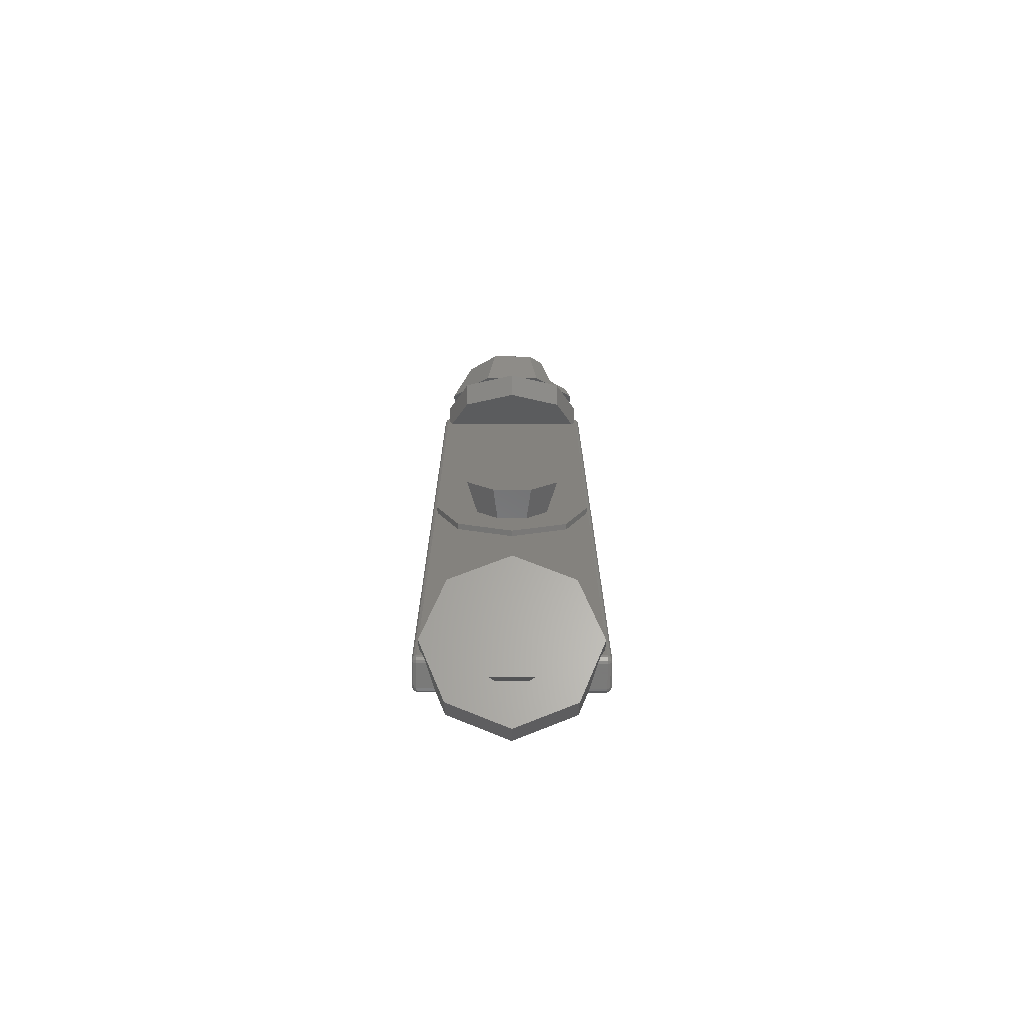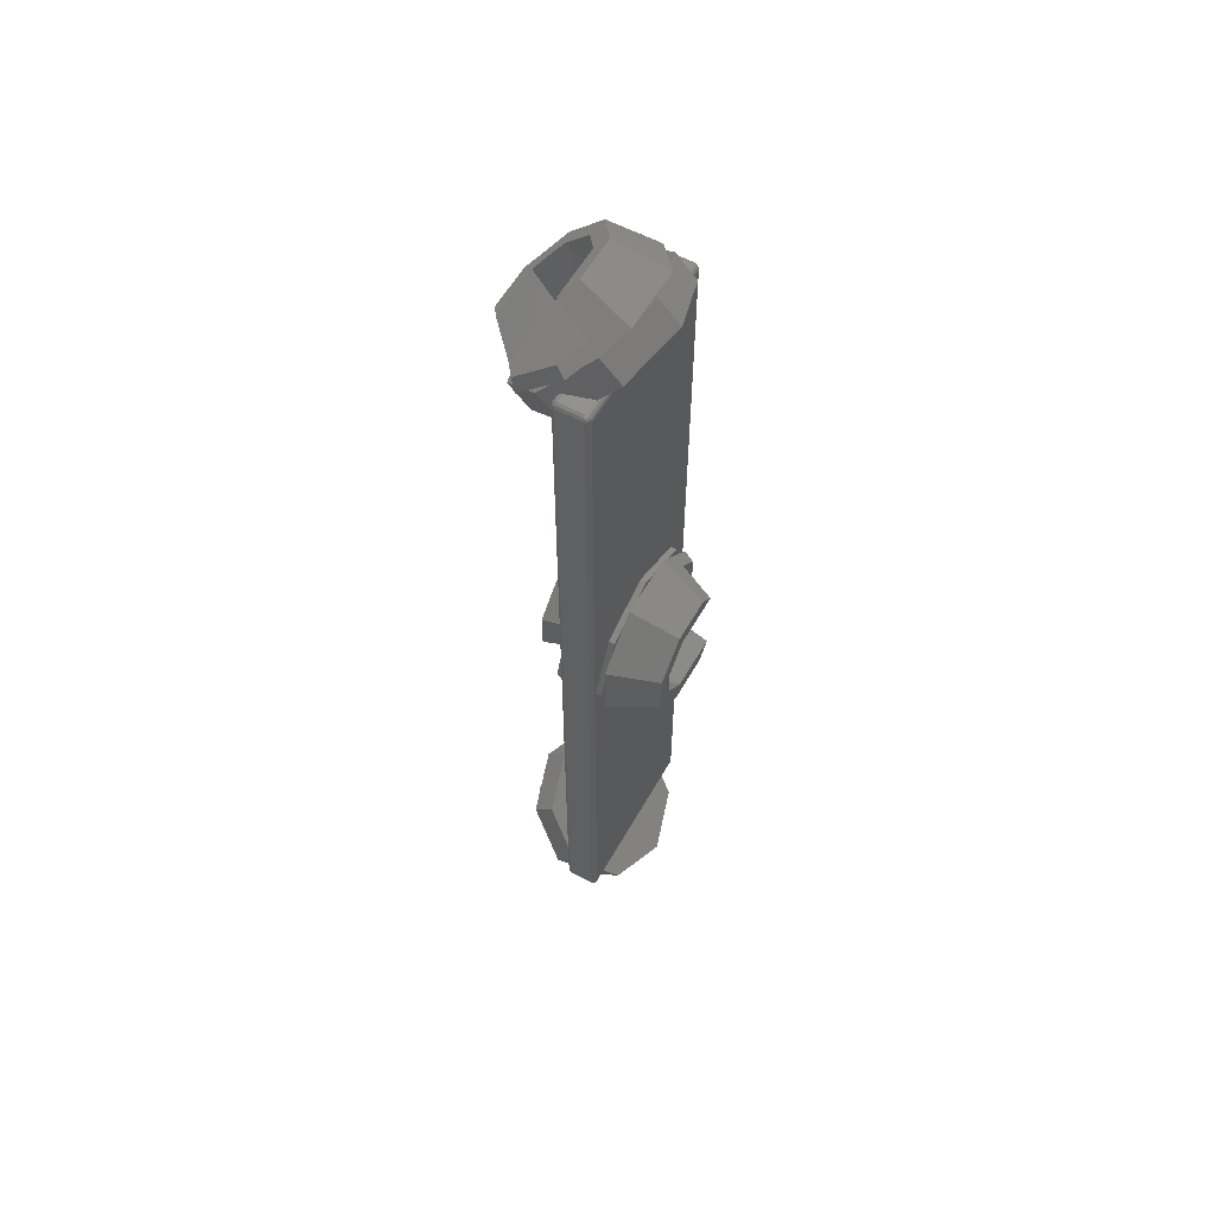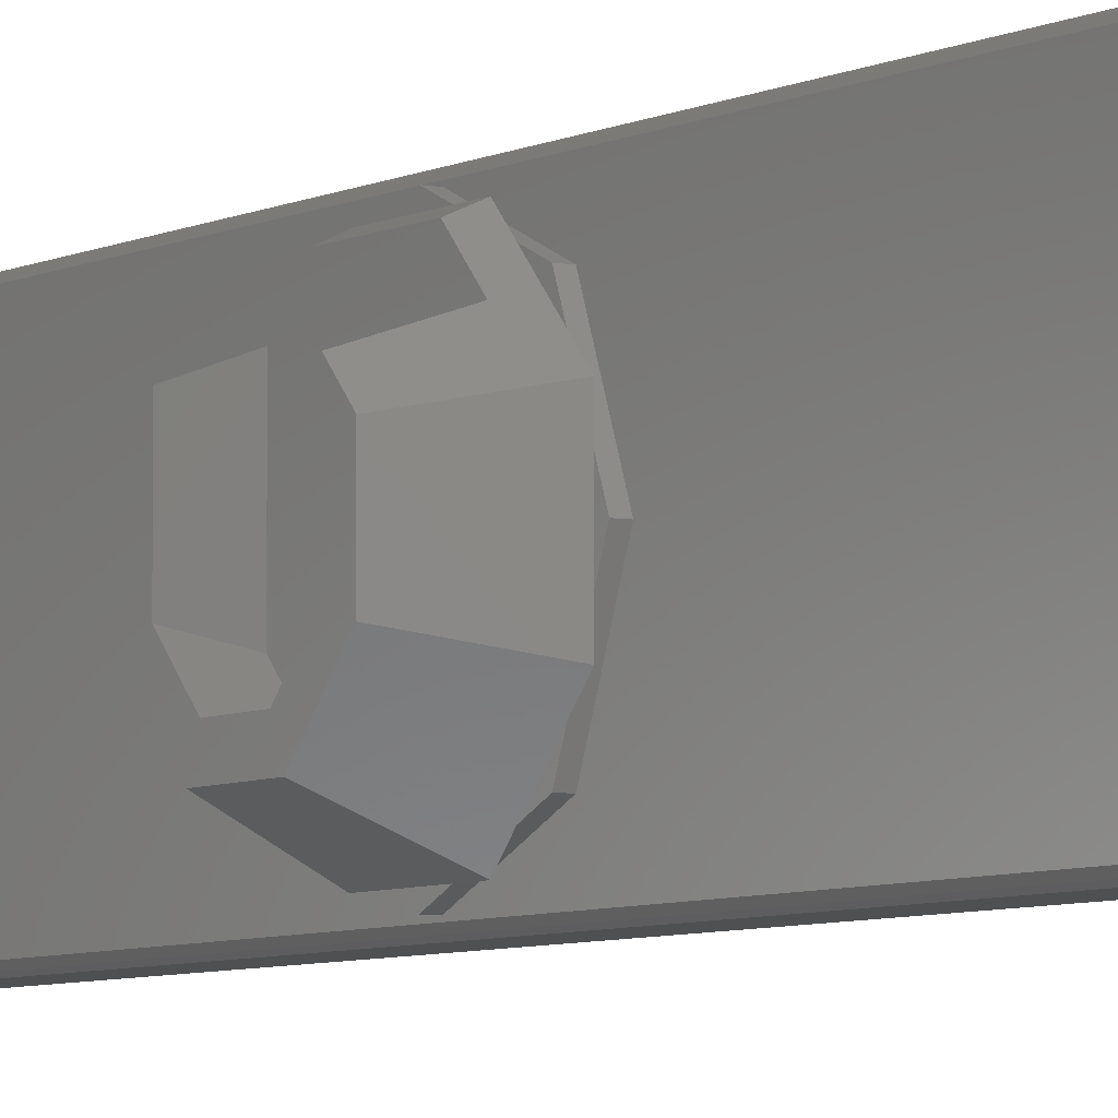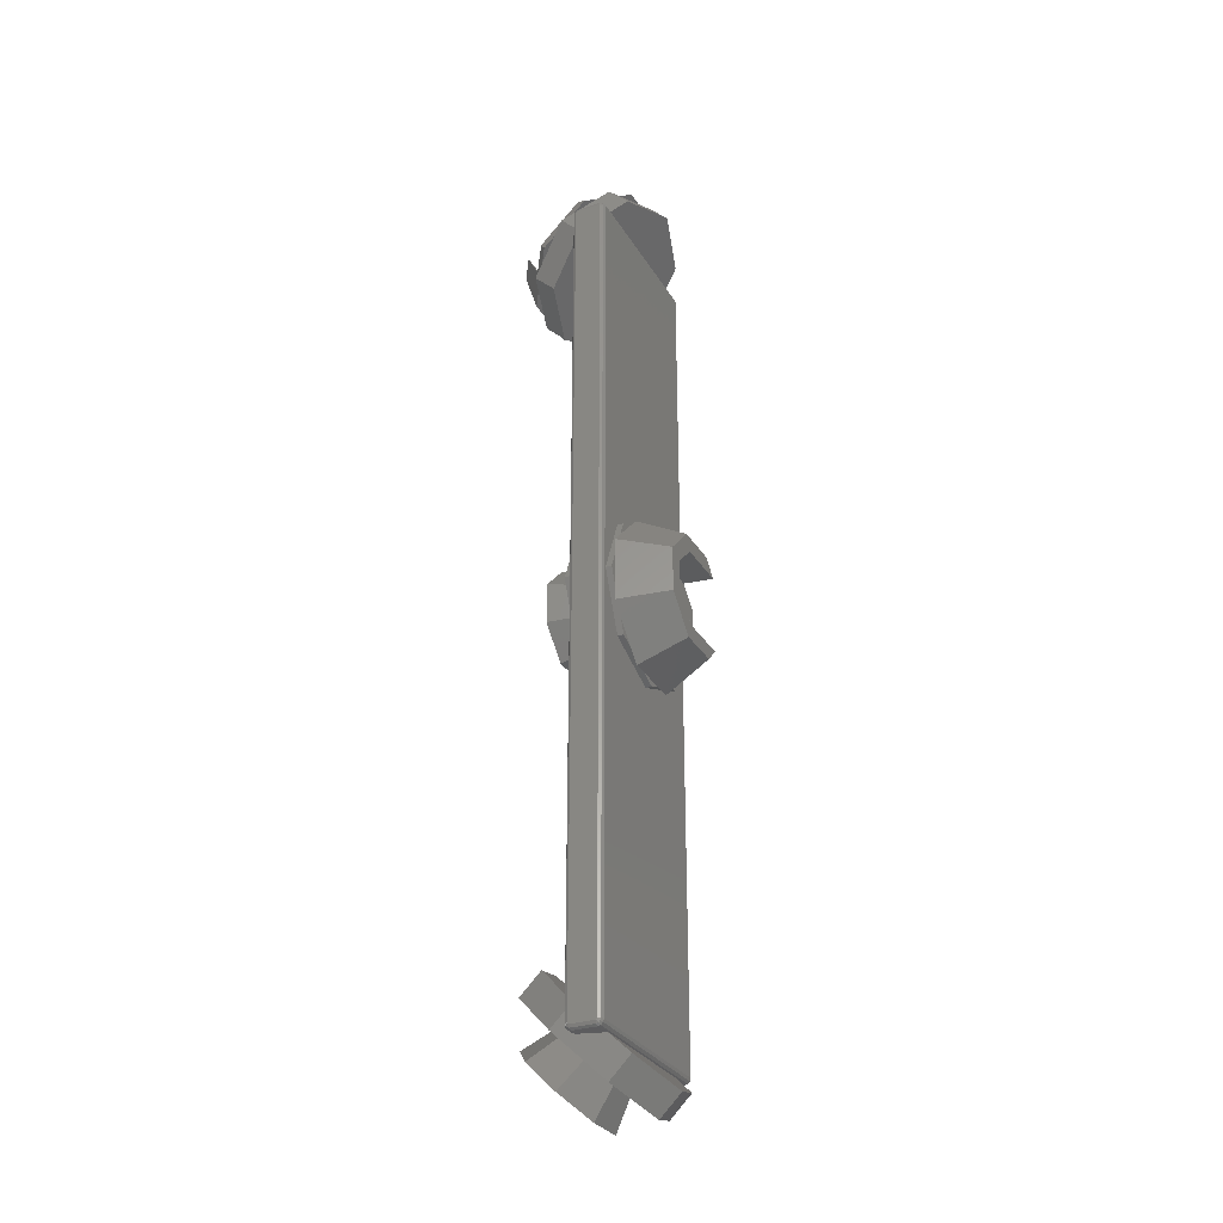
<metadata>
{"format":"stl","ext":"stl","renderer":"f3d","projection":"perspective","resolution":1024,"background":"white","views":[{"elev":-72.7,"azim":89.8,"up":"+Y"},{"elev":58.7,"azim":-150.5,"up":"+Y"},{"elev":-5.3,"azim":-30.9,"up":"+Z"},{"elev":-30.3,"azim":-154.1,"up":"+Y"}]}
</metadata>
<code>
# stl→obj: 308 verts, 612 faces
v -55.4 -38 -0.6606
v -52.21 -39.05 2.157
v -54.06 -36.66 1.234
v -53.93 -40.77 -0.2779
v -52.21 -39.05 -6.157
v -52.17 -34.76 -5.234
v -49.78 -36.61 -6.157
v -54.06 -36.66 -5.234
v -50.83 -33.42 -3.339
v -48.05 -34.89 -3.722
v -48.05 -34.89 -0.2779
v -49.78 -36.61 2.157
v -53.93 -40.77 -3.722
v -55.4 -38 -3.339
v -52.17 -34.76 1.234
v -53.12 -35.71 5
v -56.62 -39.21 2.95
v -58.06 -40.66 -2
v -56.62 -39.21 -6.95
v -53.12 -35.71 -9
v -49.62 -32.21 2.95
v -50.83 -33.42 -0.6606
v -48.17 -30.76 -2
v -49.62 -32.21 -6.95
v -49.93 -28.99 -2
v -51.38 -30.44 -6.95
v -59.83 -38.89 -2
v -58.38 -37.44 -6.95
v -54.38 -33.44 -8.705
v -54.38 -34.45 -9
v -54.38 -33.44 4.705
v -51.38 -30.44 2.95
v -56.96 -36.02 -7.783
v -56.96 -36.02 3.783
v -58.38 -37.44 2.95
v -54.44 -35.8 -8.583
v -54.38 -35.56 -8.673
v -54.62 -35.98 -8.48
v -54.86 -36.05 -8.39
v -56.86 -36.05 -7.804
v -54.38 -34.45 5
v -54.38 -35.56 4.673
v -54.44 -35.8 4.583
v -54.62 -35.98 4.48
v -54.86 -36.05 4.39
v -56.86 -36.05 3.804
v -50.52 33.12 3.483
v -48.93 37.18 2.619
v -51.22 33.81 4.467
v -47.02 35.27 -0.08658
v -49.24 31.83 1.663
v -48.54 31.14 0.6788
v -53.55 41.8 -0.08658
v -57.69 40.28 -0.7136
v -57.69 40.28 0.6788
v -57.69 40.28 -3.286
v -53.55 41.8 -3.913
v -57.69 40.28 -4.679
v -55.42 39.4 -6.265
v -52.63 40.88 -5.222
v -56.99 39.59 -5.663
v -55.71 38.3 -7.483
v -54.18 38.16 -8.014
v -55.01 37.6 -8.467
v -56.62 39.21 -6.95
v -52.21 34.8 -8.467
v -53.12 35.71 -9
v -54.02 36.62 -8.467
v -58.06 40.66 -2
v -53.12 35.71 5
v -52.21 34.8 4.467
v -54.02 36.62 4.467
v -48.17 30.76 -2
v -48.54 31.14 -3.286
v -48.54 31.14 -0.7136
v -56.62 39.21 2.95
v -55.71 38.3 3.483
v -56.99 39.59 1.663
v -49.24 31.83 -5.663
v -49.62 32.21 -6.95
v -50.52 33.12 -7.483
v -49.62 32.21 2.95
v -48.54 31.14 -4.679
v -51.22 33.81 -8.467
v -55.01 37.6 4.467
v -51.64 39.89 2.619
v -47.02 35.27 -3.913
v -52.63 40.88 -0.6286
v -51.26 39.51 1.311
v -49.32 37.57 1.311
v -47.95 36.2 -0.6286
v -47.95 36.2 -5.222
v -49.42 33.4 -6.265
v -50.66 34.64 -8.014
v -53.66 37.64 2.241
v -55.42 39.4 -0.2433
v -49.42 33.4 -0.2433
v -51.18 35.16 2.241
v -54.38 35.56 -8.673
v -54.38 34.45 -9
v -54.44 35.8 -8.583
v -54.62 35.98 -8.48
v -54.86 36.05 -8.39
v -56.86 36.05 -7.804
v -58.38 37.44 -6.95
v -56.96 36.02 -7.783
v -54.44 35.8 4.583
v -54.38 35.56 4.673
v -54.62 35.98 4.48
v -54.86 36.05 4.39
v -58.38 37.44 2.95
v -56.86 36.05 3.804
v -56.96 36.02 3.783
v -54.38 34.45 5
v -59.83 38.89 -2
v -49.93 28.99 -2
v -54.38 33.44 -8.705
v -51.38 30.44 -6.95
v -54.38 33.44 4.705
v -51.38 30.44 2.95
v -53.86 -1.339 -5.234
v -50.86 -4.157 -3.722
v -53.86 -3.234 -3.339
v -50.86 -1.722 -6.157
v -50.86 4.157 -0.2779
v -53.86 3.234 -3.339
v -53.86 3.234 -0.6606
v -50.86 4.157 -3.722
v -53.86 1.339 1.234
v -50.86 1.722 2.157
v -50.86 1.722 -6.157
v -50.86 -1.722 2.157
v -50.86 -4.157 -0.2779
v -53.86 1.339 -5.234
v -53.86 -3.234 -0.6606
v -53.86 7 -2
v -53.86 4.95 2.95
v -53.86 0 5
v -53.86 -1.339 1.234
v -53.86 -4.95 2.95
v -53.86 -7 -2
v -53.86 4.95 -6.95
v -53.86 0 -9
v -53.86 -4.95 -6.95
v -54.38 4.95 2.95
v -54.38 0 5
v -54.38 0 -9
v -54.38 4.95 -6.95
v -54.38 7 -2
v -54.38 -7 -2
v -54.38 -4.95 2.95
v -54.38 -4.95 -6.95
v -61.86 -4.619 -3.913
v -57.86 -5.483 -5.663
v -57.86 -6.467 -4.679
v -61.86 -1.913 -6.619
v -57.86 -3.663 -7.483
v -57.86 -2.679 -8.467
v -57.86 6.467 -0.7136
v -61.86 4.619 -0.08658
v -57.86 6.467 0.6788
v -57.86 6.467 -3.286
v -61.86 4.619 -3.913
v -57.86 6.467 -4.679
v -57.86 3.663 3.483
v -58.84 2.491 4.014
v -57.86 2.679 4.467
v -58.84 4.241 2.265
v -57.86 5.483 1.663
v -61.86 3.311 1.222
v -57.86 4.95 2.95
v -57.86 0 5
v -57.86 1.286 4.467
v -57.86 -1.286 4.467
v -57.86 7 -2
v -57.86 -1.286 -8.467
v -57.86 1.286 -8.467
v -57.86 0 -9
v -57.86 -7 -2
v -57.86 -6.467 -0.7136
v -57.86 -6.467 -3.286
v -57.86 5.483 -5.663
v -57.86 4.95 -6.95
v -57.86 3.663 -7.483
v -57.86 -4.95 2.95
v -57.86 -3.663 3.483
v -57.86 -5.483 1.663
v -57.86 -4.95 -6.95
v -57.86 -6.467 0.6788
v -57.86 -2.679 4.467
v -57.86 2.679 -8.467
v -61.86 1.913 -6.619
v -61.86 -4.619 -0.08658
v -61.86 3.311 -3.371
v -61.86 1.371 -5.311
v -61.86 -1.371 -5.311
v -61.86 -3.311 -3.371
v -61.86 -3.311 1.222
v -58.84 -2.491 4.014
v -58.84 -4.241 2.265
v -58.84 4.241 -3.757
v -58.84 1.757 -6.241
v -58.84 -4.241 -3.757
v -58.84 -1.757 -6.241
v -57.34 4.95 2.95
v -57.34 0 5
v -57.34 0 -9
v -57.34 4.95 -6.95
v -57.34 7 -2
v -57.34 -4.95 2.95
v -57.34 -7 -2
v -57.34 -4.95 -6.95
v -56.93 35.67 5.483
v -57.17 35.74 5.354
v -56.97 35.63 5.483
v -57.1 -35.98 5.129
v -56.86 -36.05 5.129
v -57.1 -35.98 -9.129
v -56.86 -36.05 -9.129
v -57.17 -35.74 -9.354
v -57.34 -35.56 -9.129
v -57.22 -35.56 -9.354
v -57.04 -35.87 5.354
v -57.17 -35.74 5.354
v -54.38 -35.56 5.129
v -54.56 -35.74 5.354
v -54.44 -35.8 5.129
v -54.62 -35.98 5.129
v -57.34 35.56 -9.129
v -57.22 35.56 -9.354
v -57.1 35.98 5.129
v -57.04 35.87 5.354
v -54.62 -35.98 -9.129
v -54.44 -35.8 -9.129
v -54.86 -35.92 5.354
v -56.86 -35.92 5.354
v -54.86 -36.05 5.129
v -57.34 -35.56 5.129
v -57.28 -35.8 5.129
v -56.86 -35.69 5.483
v -56.93 -35.67 5.483
v -54.51 -35.56 5.354
v -54.73 -35.56 5.483
v -56.93 35.67 -9.483
v -57.17 35.74 -9.354
v -57.04 35.87 -9.354
v -56.86 35.69 -9.483
v -56.86 35.92 -9.354
v -54.86 -35.69 5.483
v -54.8 -35.67 5.483
v -57.34 35.56 5.129
v -56.99 -35.56 5.483
v -57.22 -35.56 5.354
v -54.68 -35.87 5.354
v -54.56 35.74 -9.354
v -54.62 35.98 -9.129
v -54.44 35.8 -9.129
v -54.62 35.98 5.129
v -54.44 35.8 5.129
v -54.68 -35.87 -9.354
v -54.86 -35.92 -9.354
v -54.8 -35.67 -9.483
v -54.38 35.56 -9.129
v -54.38 35.56 5.129
v -57.28 35.8 -9.129
v -57.1 35.98 -9.129
v -57.28 35.8 5.129
v -57.28 -35.8 -9.129
v -54.86 35.69 5.483
v -54.73 35.56 5.483
v -54.75 35.63 5.483
v -56.99 35.56 5.483
v -54.8 35.67 5.483
v -56.86 35.69 5.483
v -54.75 -35.63 5.483
v -56.97 -35.63 5.483
v -56.86 36.05 5.129
v -56.86 36.05 -9.129
v -54.56 -35.74 -9.354
v -54.75 -35.63 -9.483
v -57.04 -35.87 -9.354
v -56.86 -35.92 -9.354
v -54.51 35.56 5.354
v -54.86 36.05 5.129
v -56.86 35.92 5.354
v -54.86 35.92 5.354
v -57.22 35.56 5.354
v -54.56 35.74 5.354
v -56.99 35.56 -9.483
v -56.97 35.63 -9.483
v -56.93 -35.67 -9.483
v -56.97 -35.63 -9.483
v -56.99 -35.56 -9.483
v -54.86 -36.05 -9.129
v -54.38 -35.56 -9.129
v -54.86 -35.69 -9.483
v -54.73 -35.56 -9.483
v -54.73 35.56 -9.483
v -54.86 35.69 -9.483
v -56.86 -35.69 -9.483
v -54.75 35.63 -9.483
v -54.8 35.67 -9.483
v -54.51 -35.56 -9.354
v -54.68 35.87 5.354
v -54.86 35.92 -9.354
v -54.68 35.87 -9.354
v -54.86 36.05 -9.129
v -54.51 35.56 -9.354
f 1 2 3
f 2 1 4
f 5 6 7
f 6 5 8
f 7 9 10
f 9 7 6
f 4 11 12
f 11 4 10
f 4 12 2
f 13 10 4
f 10 13 7
f 7 13 5
f 5 14 8
f 14 5 13
f 15 2 12
f 2 15 3
f 3 16 17
f 15 16 3
f 17 1 3
f 18 1 17
f 18 14 1
f 19 14 18
f 20 8 19
f 14 19 8
f 16 15 21
f 22 21 15
f 22 23 21
f 9 23 22
f 24 9 6
f 9 24 23
f 8 20 6
f 6 20 24
f 13 1 14
f 1 13 4
f 22 12 11
f 12 22 15
f 11 9 22
f 9 11 10
f 24 25 23
f 25 24 26
f 19 27 28
f 27 19 18
f 29 24 20
f 29 20 30
f 24 29 26
f 29 25 26
f 31 25 29
f 25 31 32
f 27 33 28
f 33 27 34
f 34 27 35
f 20 36 37
f 20 38 36
f 19 38 20
f 38 19 39
f 19 40 39
f 28 40 19
f 40 28 33
f 20 37 30
f 31 21 32
f 21 31 16
f 16 31 41
f 27 17 35
f 17 27 18
f 25 21 23
f 21 25 32
f 42 16 41
f 43 16 42
f 44 16 43
f 17 44 45
f 44 17 16
f 46 17 45
f 35 46 34
f 46 35 17
f 47 48 49
f 48 47 50
f 51 50 47
f 50 51 52
f 53 54 55
f 53 56 54
f 57 56 53
f 56 57 58
f 59 57 60
f 61 57 59
f 57 61 58
f 59 62 61
f 63 62 59
f 62 63 64
f 62 65 61
f 66 67 68
f 54 56 69
f 70 71 72
f 73 74 75
f 76 77 78
f 79 80 81
f 82 51 47
f 61 56 58
f 68 62 64
f 49 71 47
f 78 55 54
f 74 79 83
f 52 51 75
f 81 66 84
f 85 77 72
f 86 77 85
f 53 77 86
f 77 53 78
f 78 53 55
f 75 50 52
f 50 75 87
f 74 87 75
f 87 74 83
f 53 88 57
f 89 53 86
f 53 89 88
f 86 90 89
f 48 90 86
f 50 90 48
f 90 50 91
f 87 91 50
f 91 87 92
f 57 88 60
f 71 48 86
f 48 71 49
f 86 72 71
f 72 86 85
f 87 93 92
f 93 79 81
f 87 79 93
f 79 87 83
f 81 94 93
f 94 81 84
f 66 94 84
f 68 94 66
f 68 63 94
f 63 68 64
f 88 95 96
f 95 88 89
f 96 60 88
f 60 96 59
f 93 59 96
f 97 96 95
f 97 95 98
f 93 96 97
f 59 93 63
f 63 93 94
f 97 92 93
f 92 97 91
f 98 89 90
f 89 98 95
f 91 98 90
f 98 91 97
f 99 67 100
f 101 67 99
f 67 101 68
f 102 68 101
f 103 68 102
f 103 62 68
f 104 62 103
f 105 62 104
f 105 104 106
f 62 105 65
f 70 107 108
f 72 109 107
f 72 110 109
f 77 110 72
f 111 77 76
f 77 112 110
f 77 111 112
f 112 111 113
f 107 70 72
f 70 108 114
f 115 56 61
f 105 61 65
f 56 115 69
f 61 105 115
f 106 115 105
f 113 115 106
f 115 113 111
f 116 117 118
f 117 116 119
f 119 116 120
f 115 54 69
f 54 115 78
f 111 78 115
f 78 111 76
f 116 74 73
f 116 79 74
f 118 79 116
f 79 118 80
f 47 120 82
f 119 47 71
f 114 71 70
f 71 114 119
f 47 119 120
f 120 51 82
f 116 51 120
f 51 116 75
f 75 116 73
f 118 81 80
f 117 81 118
f 81 117 66
f 100 66 117
f 66 100 67
f 121 122 123
f 122 121 124
f 125 126 127
f 126 125 128
f 125 129 130
f 129 125 127
f 130 128 125
f 130 131 128
f 132 131 130
f 132 124 131
f 133 124 132
f 124 133 122
f 128 134 126
f 134 128 131
f 123 133 135
f 133 123 122
f 127 136 137
f 126 136 127
f 137 129 127
f 138 129 137
f 138 139 129
f 140 139 138
f 141 135 140
f 139 140 135
f 136 126 142
f 134 142 126
f 134 143 142
f 121 143 134
f 144 121 123
f 121 144 143
f 135 141 123
f 123 141 144
f 121 131 124
f 131 121 134
f 139 133 132
f 133 139 135
f 129 132 130
f 132 129 139
f 145 138 137
f 138 145 146
f 147 142 143
f 142 147 148
f 136 145 137
f 145 136 149
f 142 149 136
f 149 142 148
f 150 140 151
f 140 150 141
f 152 143 144
f 143 152 147
f 146 140 138
f 140 146 151
f 152 141 150
f 141 152 144
f 153 154 155
f 156 154 153
f 156 157 154
f 157 156 158
f 159 160 161
f 162 160 159
f 162 163 160
f 163 162 164
f 165 166 167
f 165 168 166
f 169 168 165
f 161 168 169
f 160 168 161
f 168 160 170
f 165 171 169
f 172 173 174
f 159 175 162
f 176 177 178
f 179 180 181
f 182 183 184
f 185 186 187
f 188 154 157
f 169 159 161
f 173 165 167
f 157 158 176
f 162 182 164
f 189 180 187
f 155 154 181
f 190 186 174
f 184 177 191
f 182 163 164
f 182 192 163
f 184 192 182
f 192 184 191
f 193 180 189
f 193 181 180
f 153 181 193
f 181 153 155
f 163 194 160
f 192 194 163
f 192 195 194
f 192 196 195
f 156 196 192
f 156 197 196
f 153 197 156
f 193 197 153
f 197 193 198
f 160 194 170
f 156 176 158
f 176 156 177
f 192 177 156
f 177 192 191
f 199 186 190
f 200 186 199
f 200 187 186
f 193 200 198
f 200 189 187
f 200 193 189
f 166 173 167
f 173 166 174
f 199 174 166
f 174 199 190
f 195 201 194
f 201 195 202
f 201 170 194
f 170 201 168
f 200 168 201
f 203 201 202
f 203 202 204
f 200 201 203
f 168 200 166
f 166 200 199
f 203 198 200
f 198 203 197
f 195 204 202
f 204 195 196
f 203 196 197
f 196 203 204
f 165 205 171
f 205 165 206
f 173 206 165
f 206 173 172
f 177 207 178
f 207 177 208
f 184 208 177
f 208 184 183
f 205 169 171
f 205 159 169
f 209 159 205
f 159 209 175
f 209 162 175
f 209 182 162
f 208 182 209
f 182 208 183
f 187 210 185
f 180 210 187
f 211 180 179
f 180 211 210
f 157 212 188
f 212 157 207
f 176 207 157
f 207 176 178
f 181 211 179
f 154 211 181
f 212 154 188
f 154 212 211
f 174 206 172
f 206 174 210
f 186 210 174
f 210 186 185
f 213 214 215
f 216 46 217
f 216 34 46
f 216 33 34
f 218 33 216
f 218 40 33
f 40 218 219
f 220 221 222
f 223 224 216
f 225 226 227
f 226 228 227
f 222 229 230
f 229 222 221
f 231 214 232
f 228 43 227
f 43 228 44
f 233 36 38
f 36 233 234
f 217 235 236
f 235 217 237
f 224 238 239
f 240 241 236
f 242 243 226
f 244 245 246
f 247 244 248
f 249 235 250
f 229 209 251
f 229 208 209
f 229 207 208
f 212 221 211
f 207 221 212
f 221 207 229
f 205 251 209
f 206 251 205
f 238 211 221
f 211 238 210
f 206 238 251
f 210 238 206
f 223 216 217
f 252 253 224
f 250 235 254
f 255 256 257
f 101 256 102
f 256 101 257
f 107 258 259
f 258 107 109
f 260 261 262
f 99 257 101
f 257 99 263
f 108 259 264
f 259 108 107
f 242 226 225
f 265 231 266
f 231 265 267
f 268 238 221
f 238 268 239
f 269 270 271
f 270 272 243
f 269 271 273
f 252 243 272
f 270 269 272
f 249 243 252
f 272 269 274
f 243 249 275
f 272 274 213
f 275 249 250
f 272 213 215
f 249 252 240
f 240 252 241
f 241 252 276
f 112 231 277
f 113 231 112
f 106 231 113
f 266 104 278
f 106 266 231
f 104 266 106
f 218 268 220
f 268 221 220
f 226 254 228
f 226 250 254
f 279 262 280
f 219 281 282
f 270 242 283
f 242 270 243
f 284 285 286
f 285 284 277
f 240 235 249
f 235 240 236
f 236 223 217
f 219 218 281
f 238 287 251
f 287 238 253
f 287 252 272
f 252 287 253
f 264 288 283
f 289 245 290
f 291 220 292
f 218 220 281
f 282 281 291
f 233 260 279
f 243 275 226
f 281 220 291
f 220 222 293
f 222 289 293
f 289 222 230
f 229 267 265
f 267 229 251
f 242 264 283
f 264 242 225
f 218 239 268
f 239 218 216
f 224 239 216
f 241 223 236
f 252 224 276
f 253 238 224
f 259 288 264
f 282 294 219
f 294 282 261
f 264 114 108
f 119 149 117
f 146 119 114
f 119 145 149
f 146 114 264
f 119 146 145
f 151 31 150
f 146 31 151
f 146 41 31
f 225 146 264
f 146 225 41
f 41 225 42
f 100 263 99
f 148 117 149
f 147 117 148
f 117 147 100
f 100 147 263
f 29 150 31
f 150 29 152
f 152 29 147
f 30 147 29
f 295 147 30
f 147 295 263
f 295 30 37
f 235 237 254
f 254 237 228
f 275 250 226
f 296 297 280
f 297 293 298
f 296 280 262
f 289 298 293
f 297 296 293
f 299 298 289
f 293 296 300
f 298 299 301
f 293 300 291
f 301 299 302
f 293 291 292
f 299 289 247
f 247 289 244
f 244 289 290
f 282 291 300
f 246 245 266
f 289 230 245
f 279 297 303
f 284 286 304
f 276 224 241
f 241 224 223
f 231 267 214
f 267 251 214
f 302 305 306
f 285 232 213
f 259 258 288
f 215 214 272
f 232 214 213
f 277 232 285
f 277 231 232
f 282 296 261
f 296 282 300
f 262 261 296
f 237 44 228
f 44 237 45
f 294 38 39
f 38 294 233
f 217 45 237
f 45 217 46
f 219 39 40
f 39 219 294
f 234 279 295
f 260 262 279
f 227 42 225
f 42 227 43
f 234 37 36
f 37 234 295
f 295 279 303
f 292 220 293
f 305 278 307
f 278 305 248
f 290 245 244
f 263 255 257
f 308 298 255
f 297 308 303
f 308 297 298
f 288 270 283
f 286 269 273
f 288 273 271
f 214 251 287
f 214 287 272
f 285 269 286
f 269 285 274
f 233 294 260
f 260 294 261
f 234 233 279
f 230 229 245
f 245 229 265
f 244 246 248
f 245 265 266
f 306 307 256
f 247 305 299
f 305 247 248
f 306 305 307
f 307 102 256
f 102 307 103
f 109 284 258
f 284 109 110
f 279 280 297
f 301 302 255
f 258 304 288
f 258 284 304
f 304 273 288
f 304 286 273
f 285 213 274
f 110 277 284
f 277 110 112
f 278 103 307
f 103 278 104
f 246 266 278
f 248 246 278
f 302 299 305
f 255 306 256
f 255 302 306
f 298 301 255
f 308 255 263
f 295 308 263
f 308 295 303
f 288 271 270

</code>
